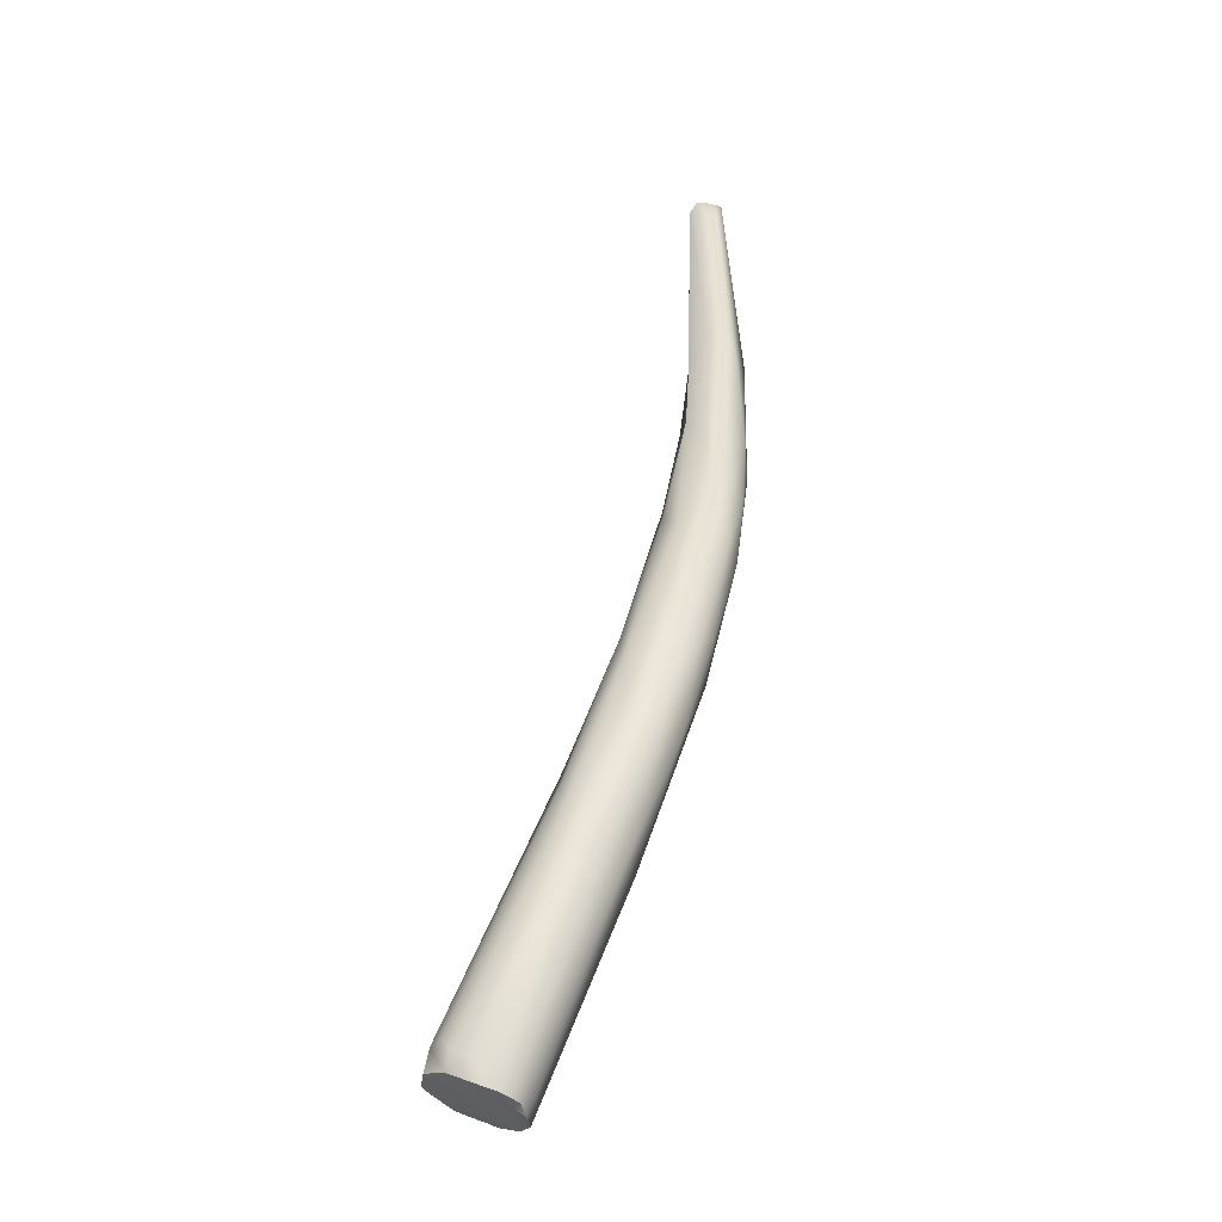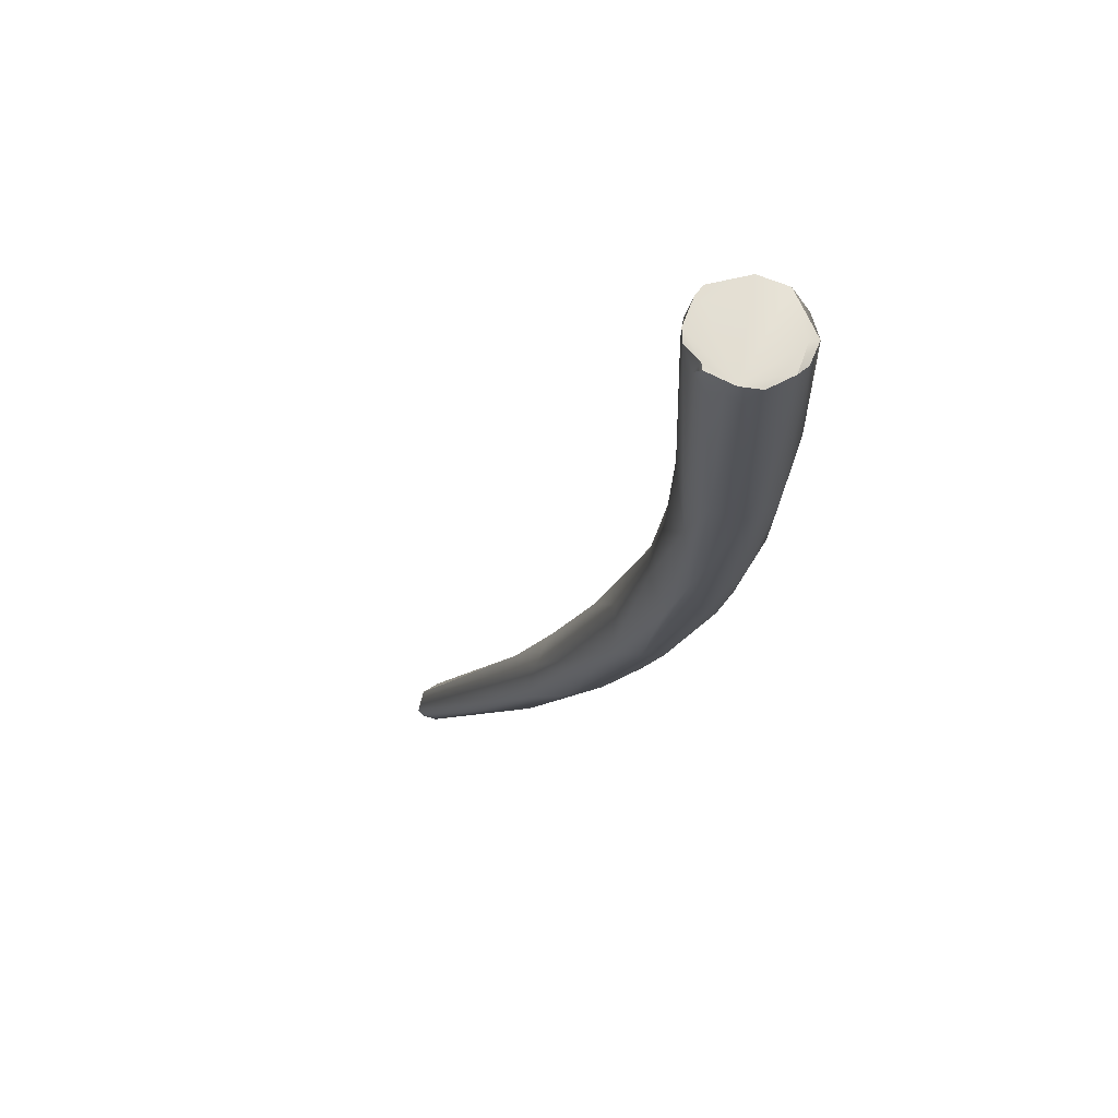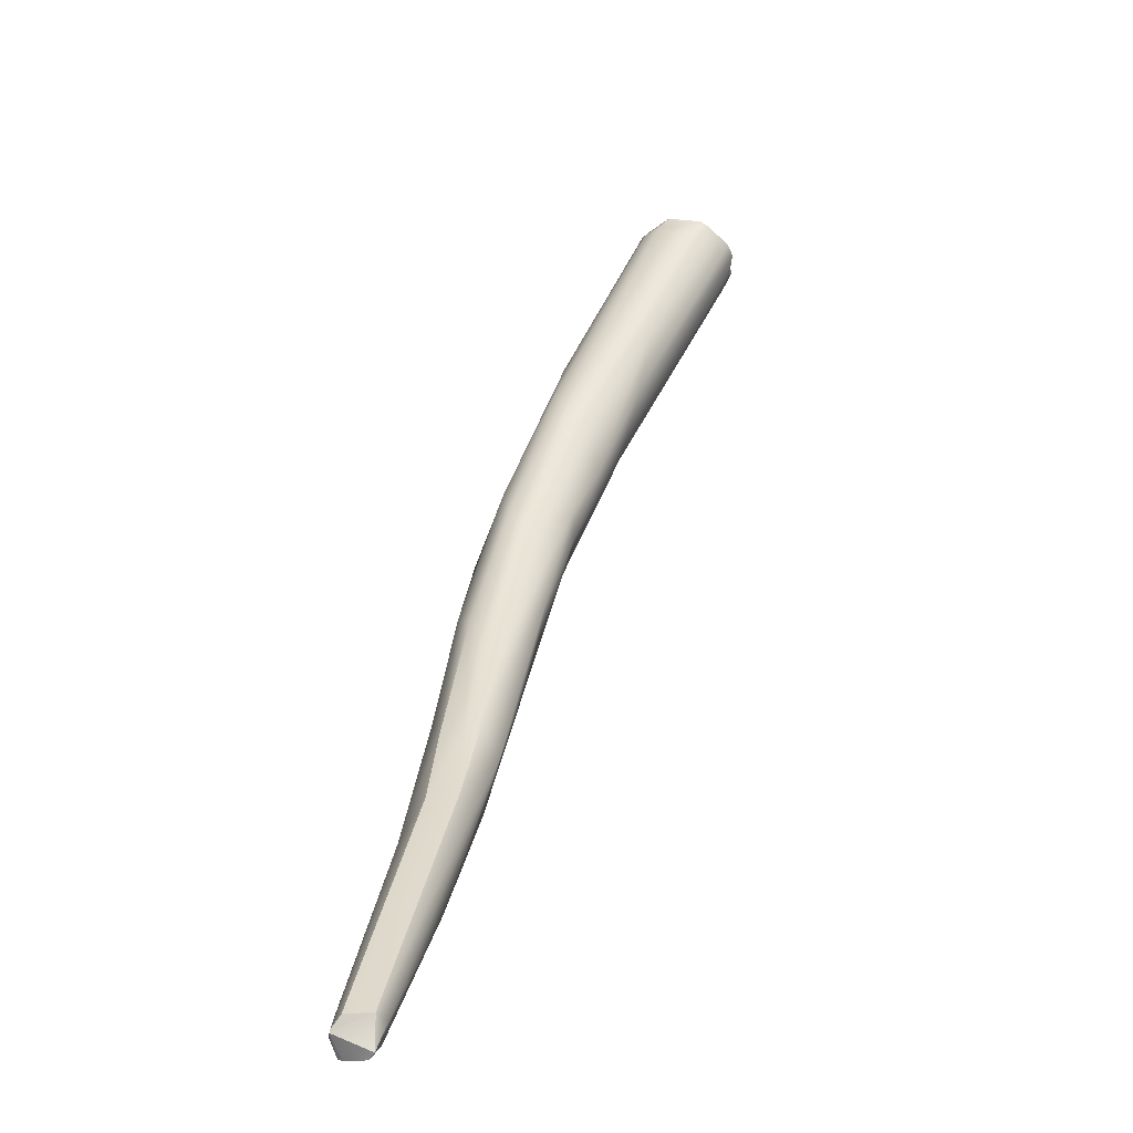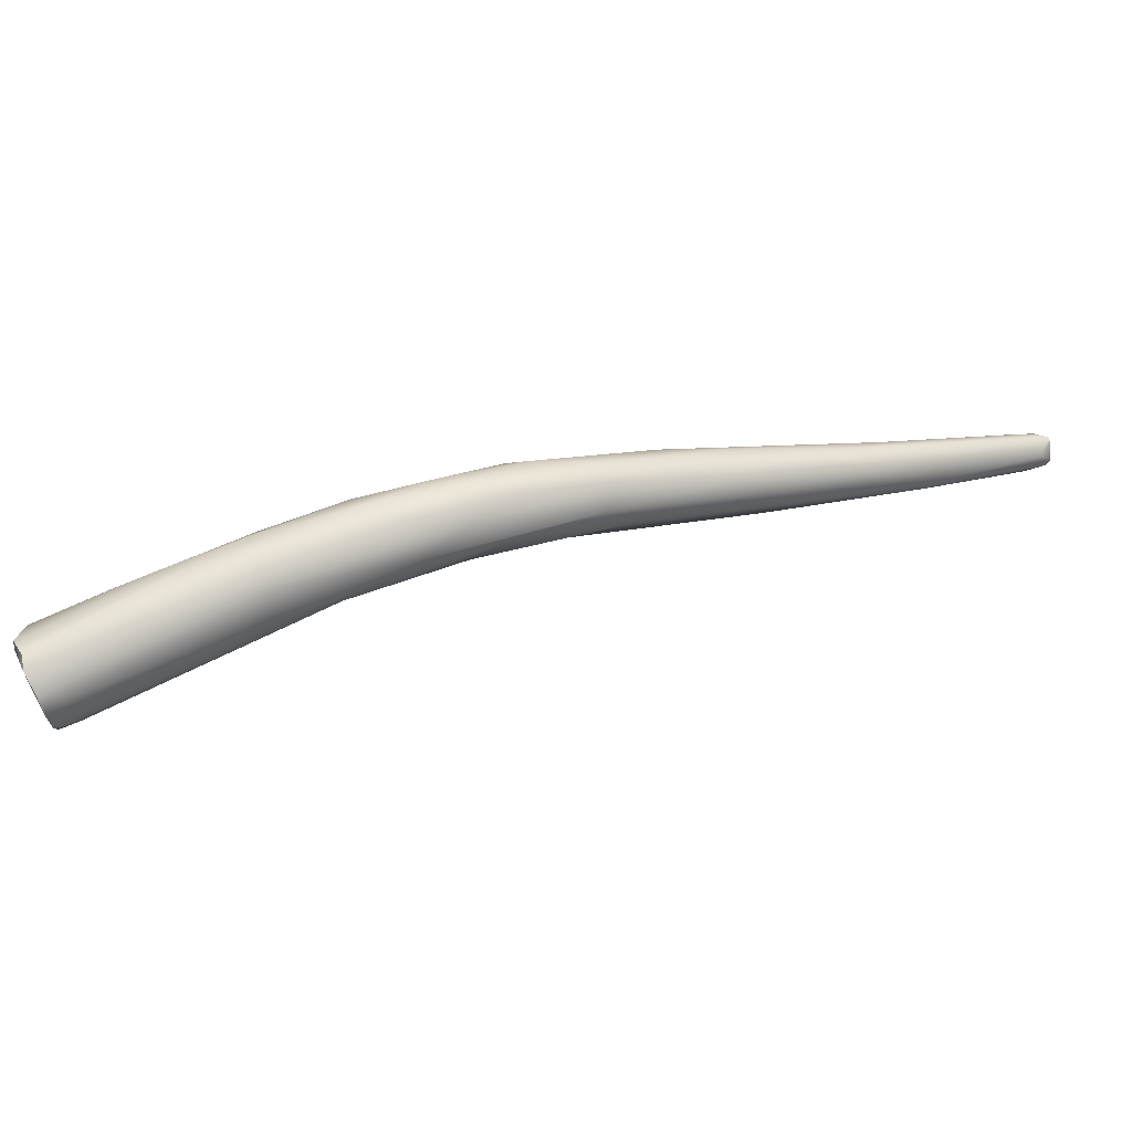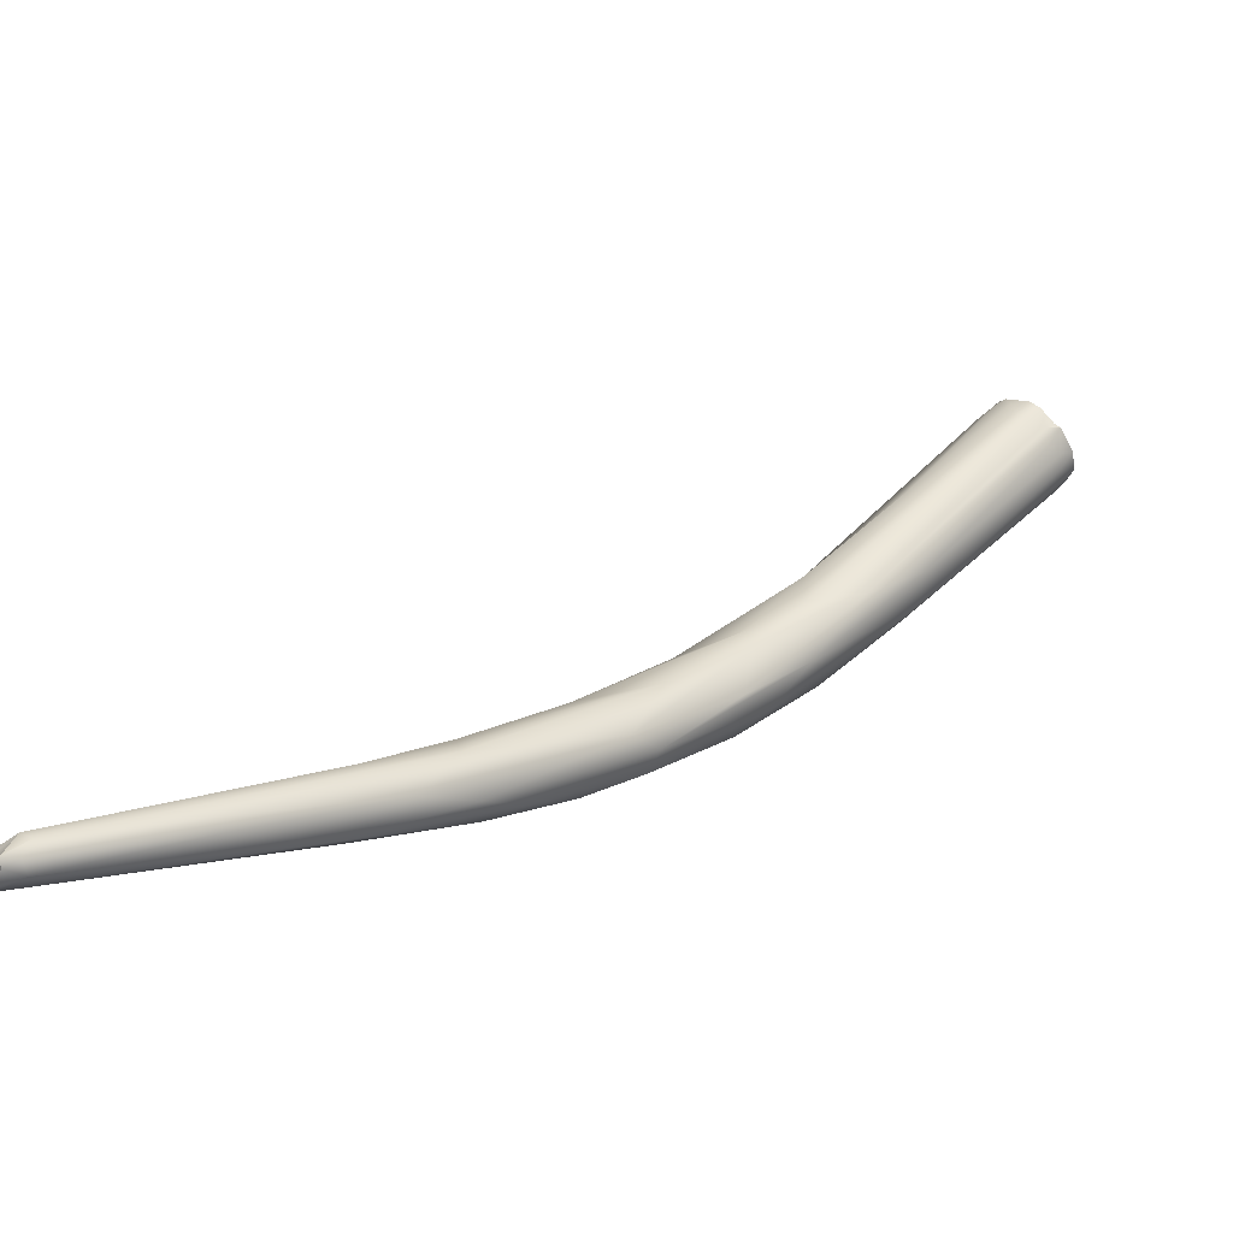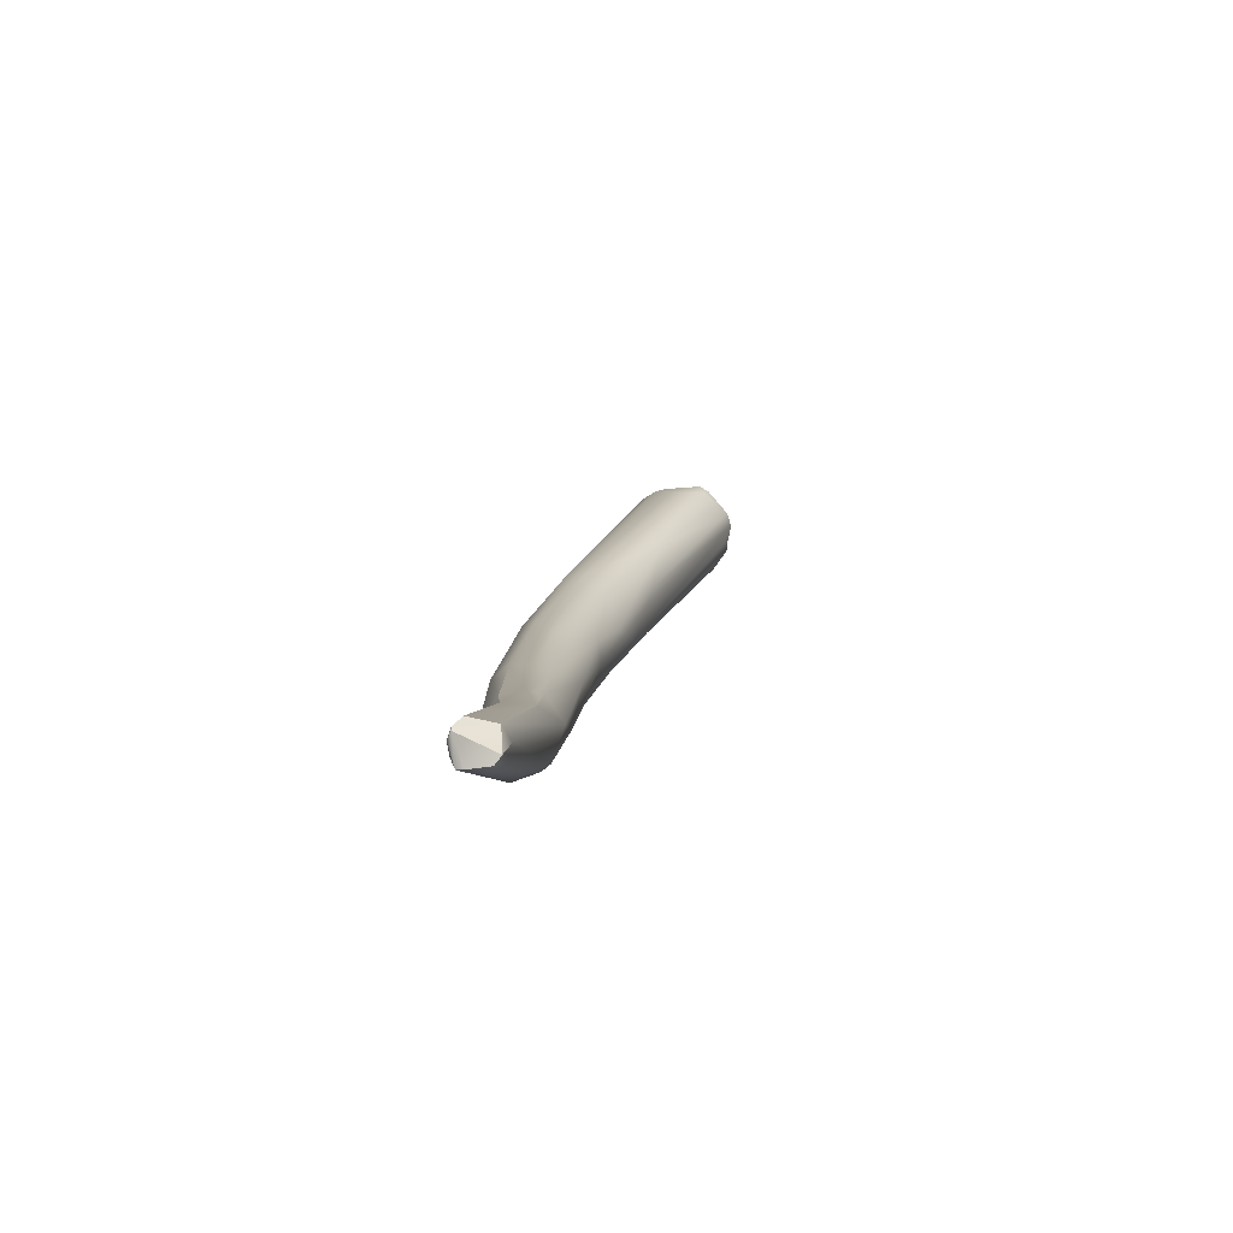
<metadata>
{"format":"obj","ext":"obj","renderer":"f3d","projection":"perspective","resolution":1024,"background":"white","views":[{"elev":32.1,"azim":59.5,"up":"+Y"},{"elev":24.1,"azim":51.0,"up":"+Z"},{"elev":-2.8,"azim":-90.3,"up":"+Z"},{"elev":-8.0,"azim":117.1,"up":"+Y"},{"elev":-46.5,"azim":-34.5,"up":"+Z"},{"elev":-31.7,"azim":-99.3,"up":"+Z"}]}
</metadata>
<code>
v 75.08 -52.64 1182
v 43.91 -38.8 1150
v 75.6 -52.33 1181
v 76.17 -52.67 1181
v 75.48 -52.48 1181
v 75.96 -52.54 1181
v 75.75 -52.1 1180
v 76.67 -52.06 1180
v 77.35 -52.09 1181
v 76.92 -51.42 1180
v 78.01 -51.37 1181
v 36.81 -36.83 1146
v 37.05 -35.96 1146
v 37.33 -37.25 1147
v 37.84 -36.79 1147
v 44.08 -39.17 1151
v 74.89 -52.21 1181
v 74.21 -51.98 1182
v 74.73 -52.39 1182
v 74.12 -51.77 1182
v 74.67 -51.35 1183
v 36.6 -37.07 1147
v 37.49 -37.48 1148
v 37.12 -37.06 1148
v 36.78 -35.86 1148
v 74.26 -51.38 1183
v 73.9 -51.06 1183
v 74.28 -50.95 1184
v 73.54 -50.13 1183
v 53.61 -40.51 1155
v 59.34 -42.48 1161
v 64.19 -43.69 1165
v 67.11 -44.74 1167
v 71.37 -47.72 1173
v 48.71 -38.78 1152
v 50.84 -40.51 1154
v 52.21 -41.22 1157
v 56.99 -41.51 1162
v 60.46 -43.13 1164
v 64.14 -44.44 1167
v 63.99 -44.3 1168
v 66.23 -45.54 1170
v 68.73 -46.68 1171
v 69.29 -47.67 1174
v 78.1 -50.77 1181
v 77.86 -49.89 1180
v 78.45 -50.26 1181
v 78.35 -49.58 1181
v 78 -49.31 1182
v 78.13 -48.86 1182
v 37.19 -35.69 1146
v 47.06 -37.13 1152
v 48.32 -38.28 1155
v 47.22 -37.22 1153
v 48.62 -39.66 1155
v 52.36 -40.44 1158
v 51.6 -39.71 1158
v 66.49 -45.1 1172
v 70.53 -48.27 1177
v 75.85 -48.05 1183
v 76.66 -47.98 1183
v 76.31 -48.61 1183
v 36.58 -35.46 1147
v 38.1 -35.61 1147
v 36.95 -35.37 1147
v 37.86 -35.51 1148
v 36.58 -35.47 1147
v 75.22 -49.38 1184
v 74.63 -48.77 1183
v 75.04 -48.15 1183
v 56.11 -40.22 1157
v 54.6 -39.04 1156
v 58.53 -39.88 1159
v 60.99 -42.09 1161
v 61.23 -40.91 1161
v 61 -39.81 1161
v 65.23 -41.49 1164
v 66.11 -43.06 1165
v 68.67 -43.08 1168
v 72.13 -46.39 1173
v 72.31 -44.88 1173
v 49.51 -37.81 1153
v 55.16 -38.44 1157
v 54.3 -38.25 1158
v 57.47 -38.98 1159
v 57.97 -38.73 1160
v 59.44 -39.16 1163
v 71.95 -43.97 1174
v 74.65 -46.1 1177
v 74.47 -45.87 1178
v 52.14 -38.68 1158
v 56.41 -40.33 1162
v 57.96 -39.73 1163
v 61.71 -42.12 1167
v 63.22 -41.43 1168
v 67.25 -44.06 1173
v 68.59 -43.52 1174
v 70.58 -43.99 1175
v 70.53 -43.42 1174
v 74.42 -46.29 1180
v 65.83 -41.09 1166
v 63.27 -39.82 1164
v 63.25 -39.81 1165
v 66.57 -40.96 1167
v 69.02 -42.32 1169
v 68.57 -41.93 1171
v 64.98 -41.11 1169
v 75.08 -52.64 1182
v 76.17 -52.67 1181
v 76.17 -52.67 1181
v 75.96 -52.54 1181
v 77.35 -52.09 1181
v 78.01 -51.37 1181
v 36.81 -36.83 1146
v 37.05 -35.96 1146
v 74.73 -52.39 1182
v 36.6 -37.07 1147
v 36.6 -37.07 1147
v 36.6 -37.07 1147
v 37.12 -37.06 1148
v 37.12 -37.06 1148
v 36.78 -35.86 1148
v 36.78 -35.86 1148
v 74.26 -51.38 1183
v 74.28 -50.95 1184
v 78.45 -50.26 1181
v 78.45 -50.26 1181
v 78.35 -49.58 1181
v 78.13 -48.86 1182
v 37.19 -35.69 1146
v 48.32 -38.28 1155
v 48.62 -39.66 1155
v 76.31 -48.61 1183
v 36.58 -35.46 1147
v 36.58 -35.47 1147
v 75.22 -49.38 1184
v 75.22 -49.38 1184
v 52.14 -38.68 1158
g grp1
f 1 17 5
f 5 6 1
f 19 18 1
f 111 9 116
f 108 111 116
f 36 2 35
f 16 2 36
f 36 37 16
f 3 5 43
f 3 4 5
f 109 6 5
f 110 9 111
f 17 43 5
f 7 8 4
f 8 112 4
f 43 7 3
f 4 3 7
f 7 34 8
f 34 10 8
f 10 112 8
f 10 11 112
f 11 10 80
f 113 45 9
f 14 23 22
f 14 22 12
f 114 117 63
f 12 15 14
f 114 63 13
f 15 51 35
f 115 15 12
f 15 115 51
f 23 14 16
f 16 14 2
f 2 14 15
f 15 35 2
f 23 16 37
f 59 44 18
f 43 17 1
f 43 1 44
f 44 1 18
f 116 9 21
f 18 19 20
f 59 18 20
f 20 19 26
f 27 20 26
f 116 21 124
f 59 20 27
f 124 21 28
f 59 27 29
f 134 118 24
f 130 13 63
f 119 23 120
f 120 23 37
f 55 120 37
f 121 132 25
f 134 24 67
f 25 132 53
f 67 24 122
f 26 125 27
f 68 28 21
f 29 27 125
f 9 68 21
f 69 29 125
f 69 125 136
f 30 35 71
f 36 30 31
f 74 31 30
f 30 71 74
f 31 74 32
f 74 33 32
f 32 40 31
f 32 43 40
f 43 32 33
f 43 33 34
f 33 80 34
f 34 80 10
f 35 82 72
f 35 30 36
f 56 37 39
f 39 41 38
f 36 31 37
f 37 31 39
f 31 40 39
f 39 40 41
f 94 38 41
f 40 42 41
f 40 43 42
f 43 44 42
f 7 43 34
f 80 46 11
f 81 89 48
f 48 47 46
f 81 48 46
f 48 89 50
f 49 9 45
f 45 113 126
f 47 11 46
f 126 49 45
f 128 49 127
f 128 129 49
f 129 62 49
f 62 9 49
f 82 64 52
f 82 51 64
f 131 54 123
f 82 35 51
f 53 132 57
f 54 131 91
f 91 84 54
f 55 37 56
f 132 56 57
f 53 57 138
f 56 38 57
f 57 38 92
f 56 39 38
f 41 42 58
f 58 94 41
f 58 96 94
f 58 42 59
f 96 58 59
f 42 44 59
f 29 96 59
f 61 60 133
f 60 70 133
f 133 50 61
f 64 51 65
f 63 65 130
f 65 63 135
f 65 66 64
f 66 65 135
f 66 135 54
f 123 54 135
f 64 66 52
f 52 66 54
f 96 29 69
f 9 62 68
f 96 69 97
f 133 69 137
f 70 69 133
f 69 70 97
f 35 72 71
f 75 71 73
f 85 73 72
f 71 72 73
f 85 76 73
f 75 74 71
f 76 75 73
f 75 78 74
f 74 78 33
f 75 77 78
f 76 77 75
f 78 80 33
f 77 79 78
f 101 79 77
f 80 78 79
f 81 80 79
f 105 81 79
f 80 81 46
f 54 84 86
f 82 52 83
f 52 54 86
f 83 52 86
f 82 83 72
f 85 72 83
f 85 83 86
f 85 86 76
f 88 81 105
f 81 88 89
f 89 88 90
f 88 99 90
f 99 100 90
f 50 89 90
f 90 100 61
f 90 61 50
f 87 84 91
f 87 91 93
f 138 57 93
f 57 92 93
f 93 107 87
f 93 92 95
f 93 95 107
f 92 38 94
f 92 94 95
f 94 96 95
f 97 107 95
f 97 95 96
f 98 107 97
f 99 107 98
f 98 97 70
f 98 100 99
f 98 70 60
f 98 60 100
f 61 100 60
f 101 77 76
f 102 101 76
f 101 105 79
f 104 105 101
f 86 84 87
f 103 86 87
f 76 86 102
f 86 103 102
f 87 107 103
f 102 104 101
f 102 103 104
f 104 106 105
f 106 104 103
f 107 106 103
f 105 106 88
f 106 107 99
f 88 106 99

</code>
